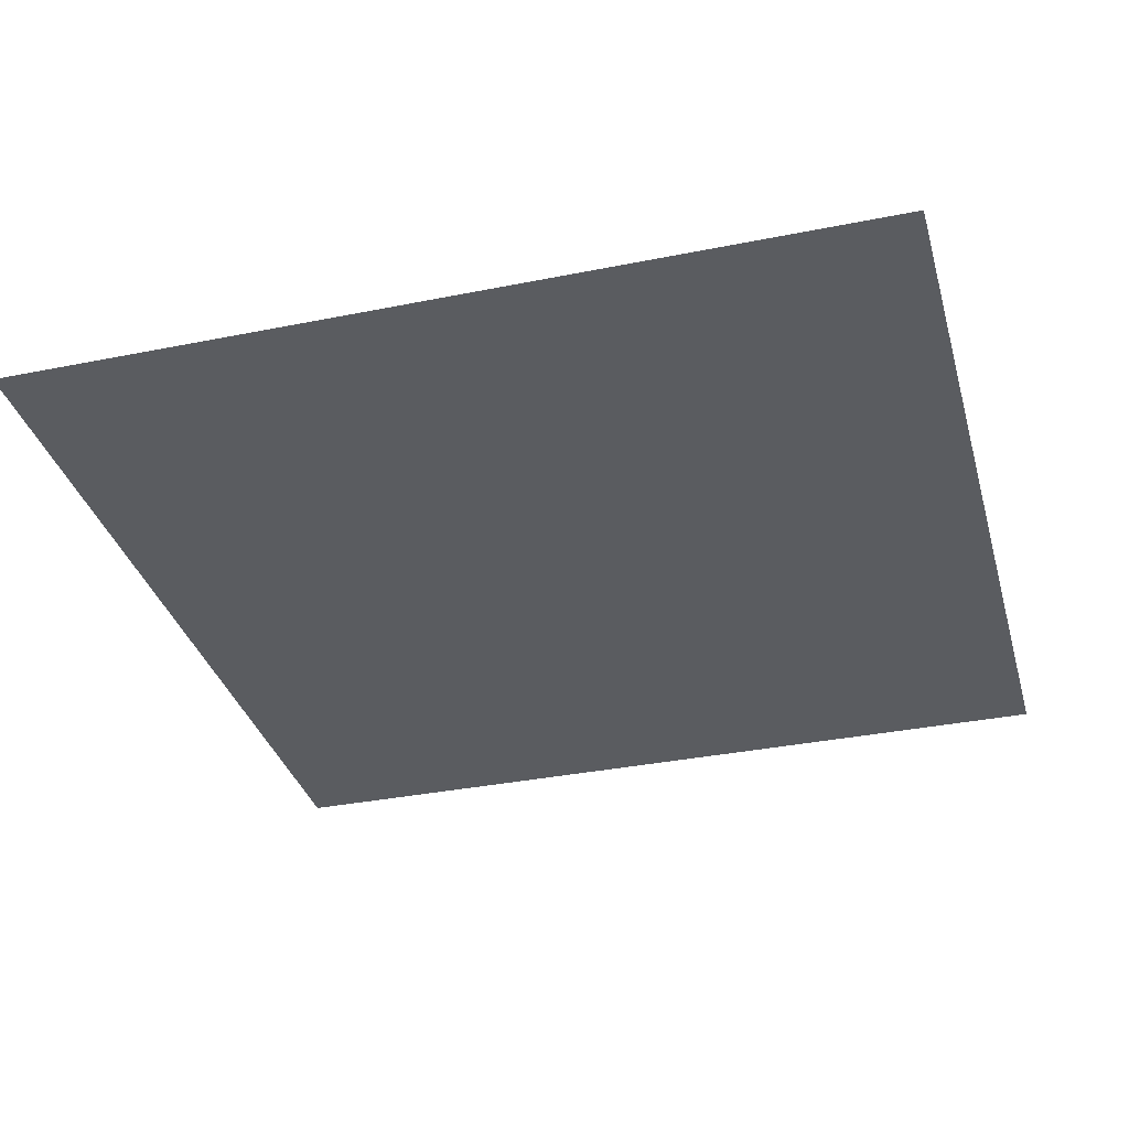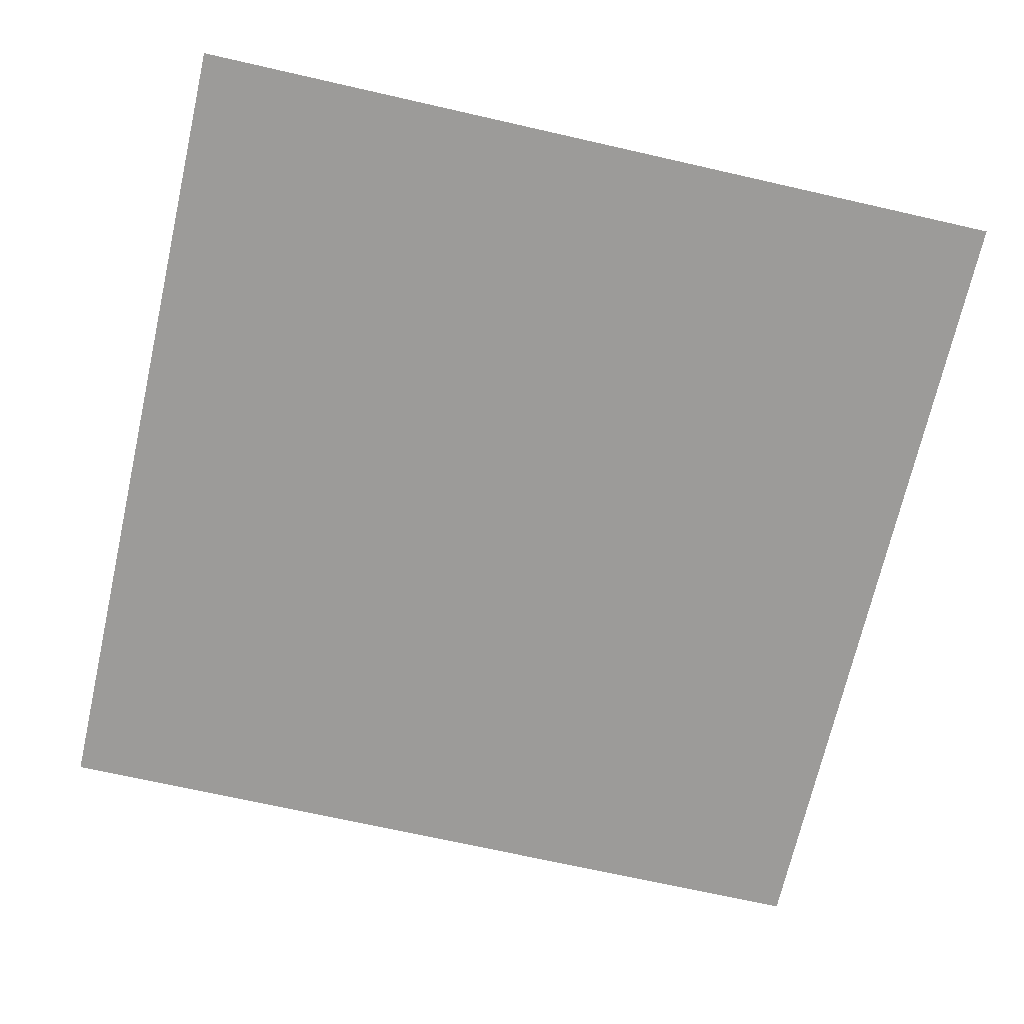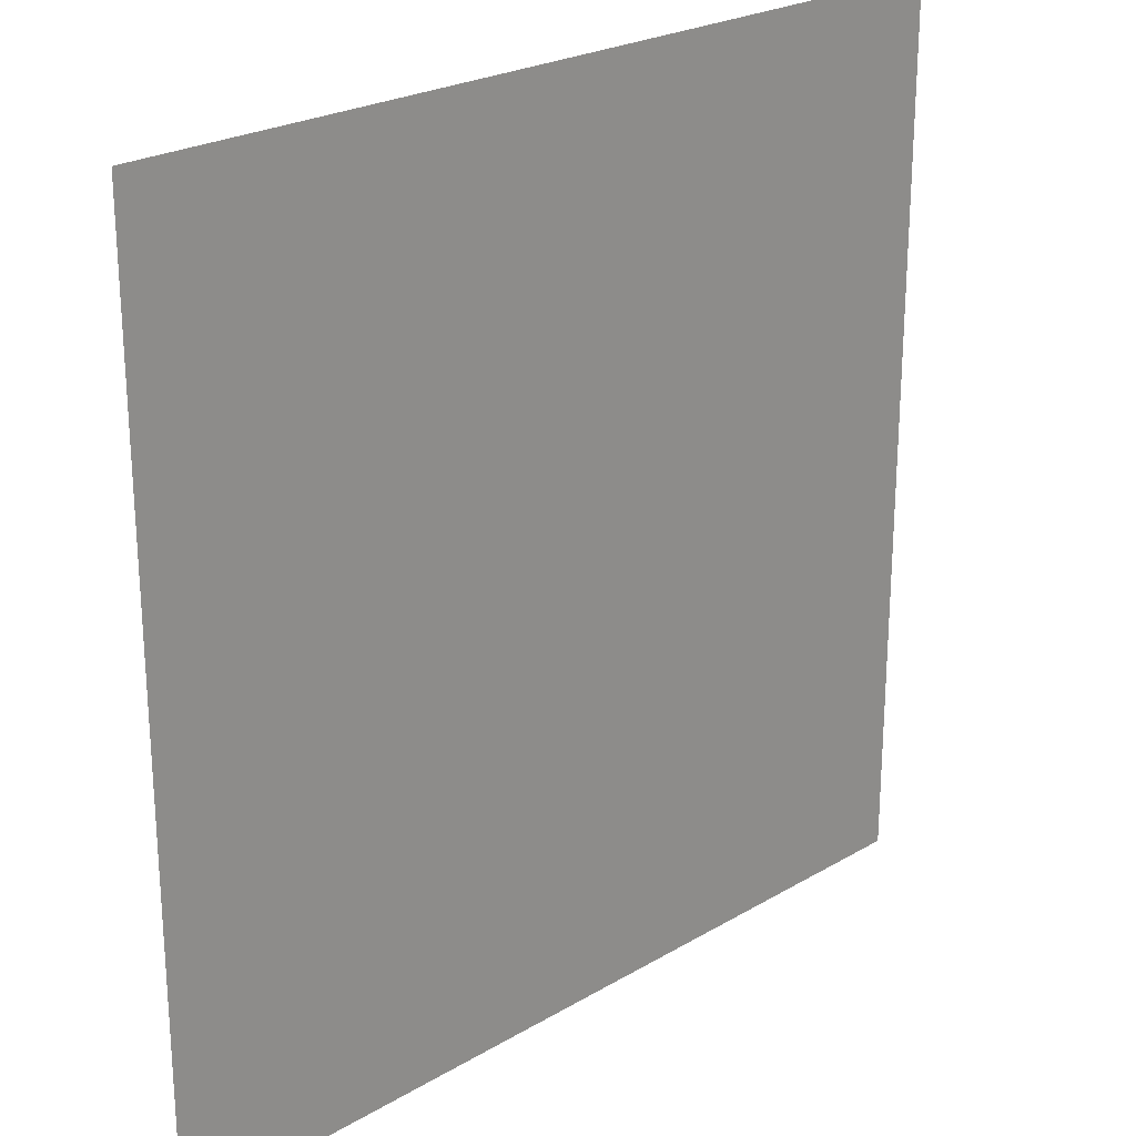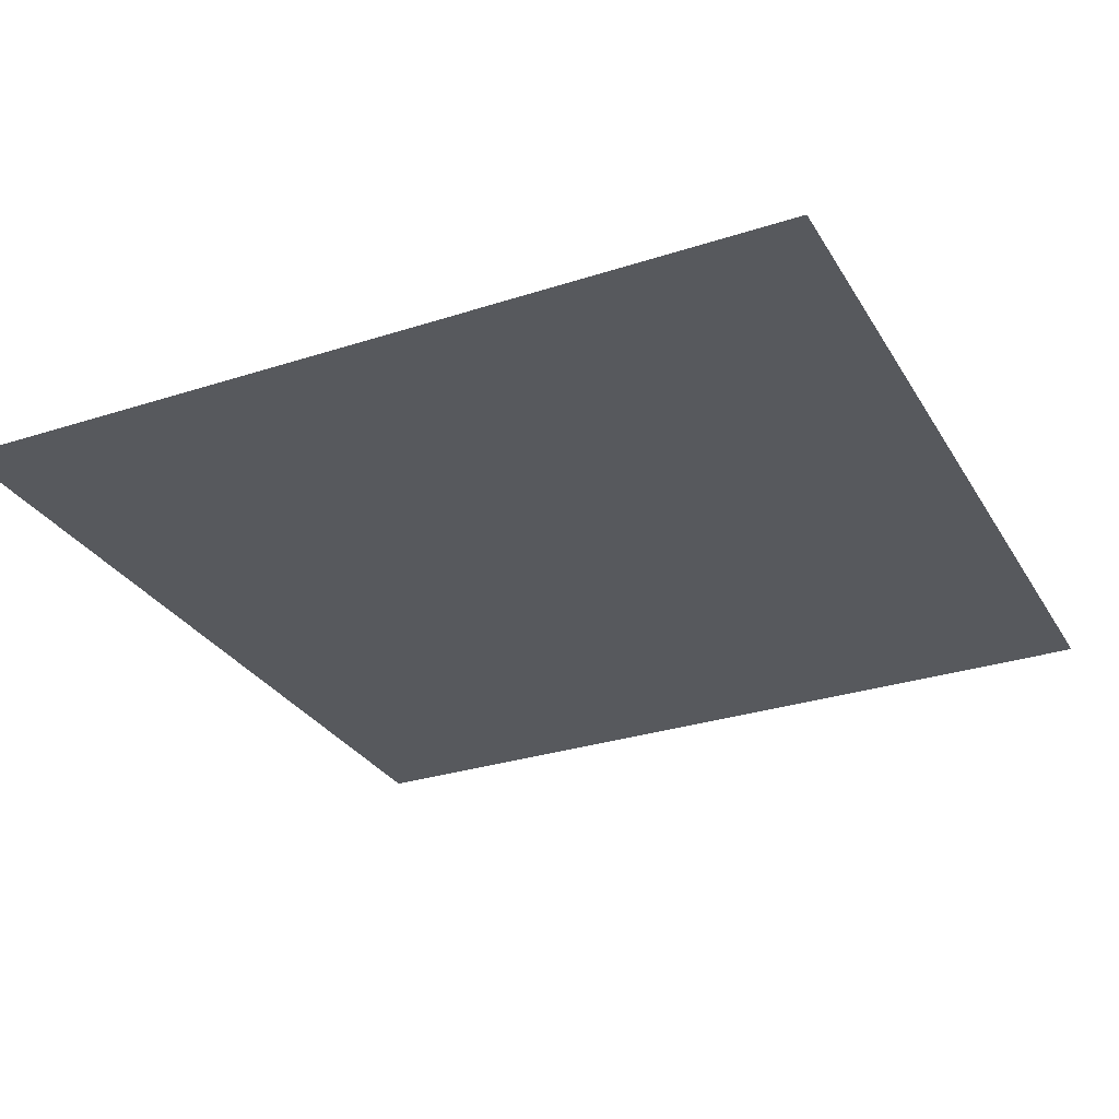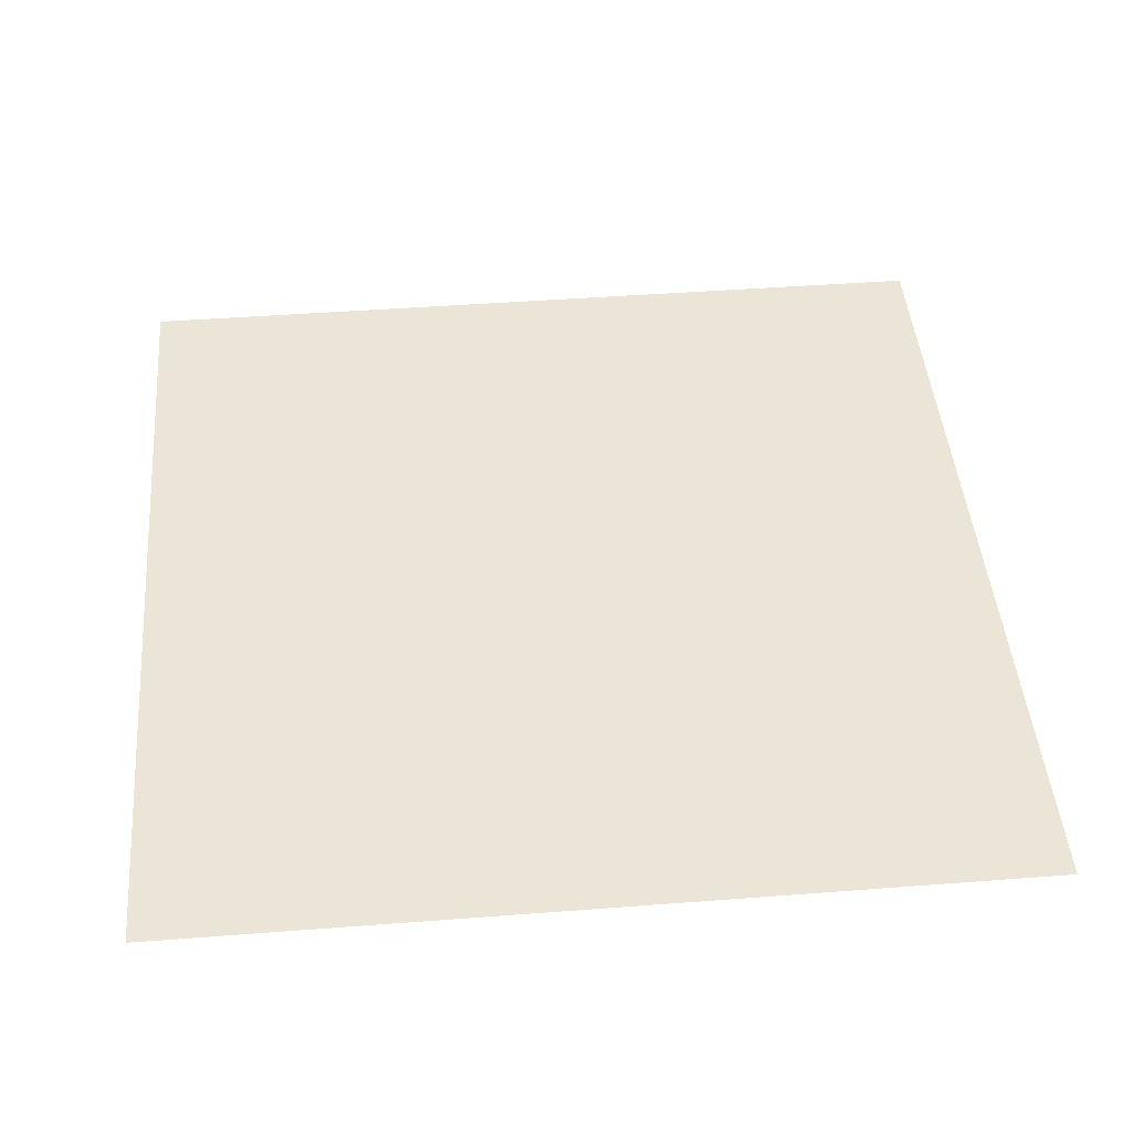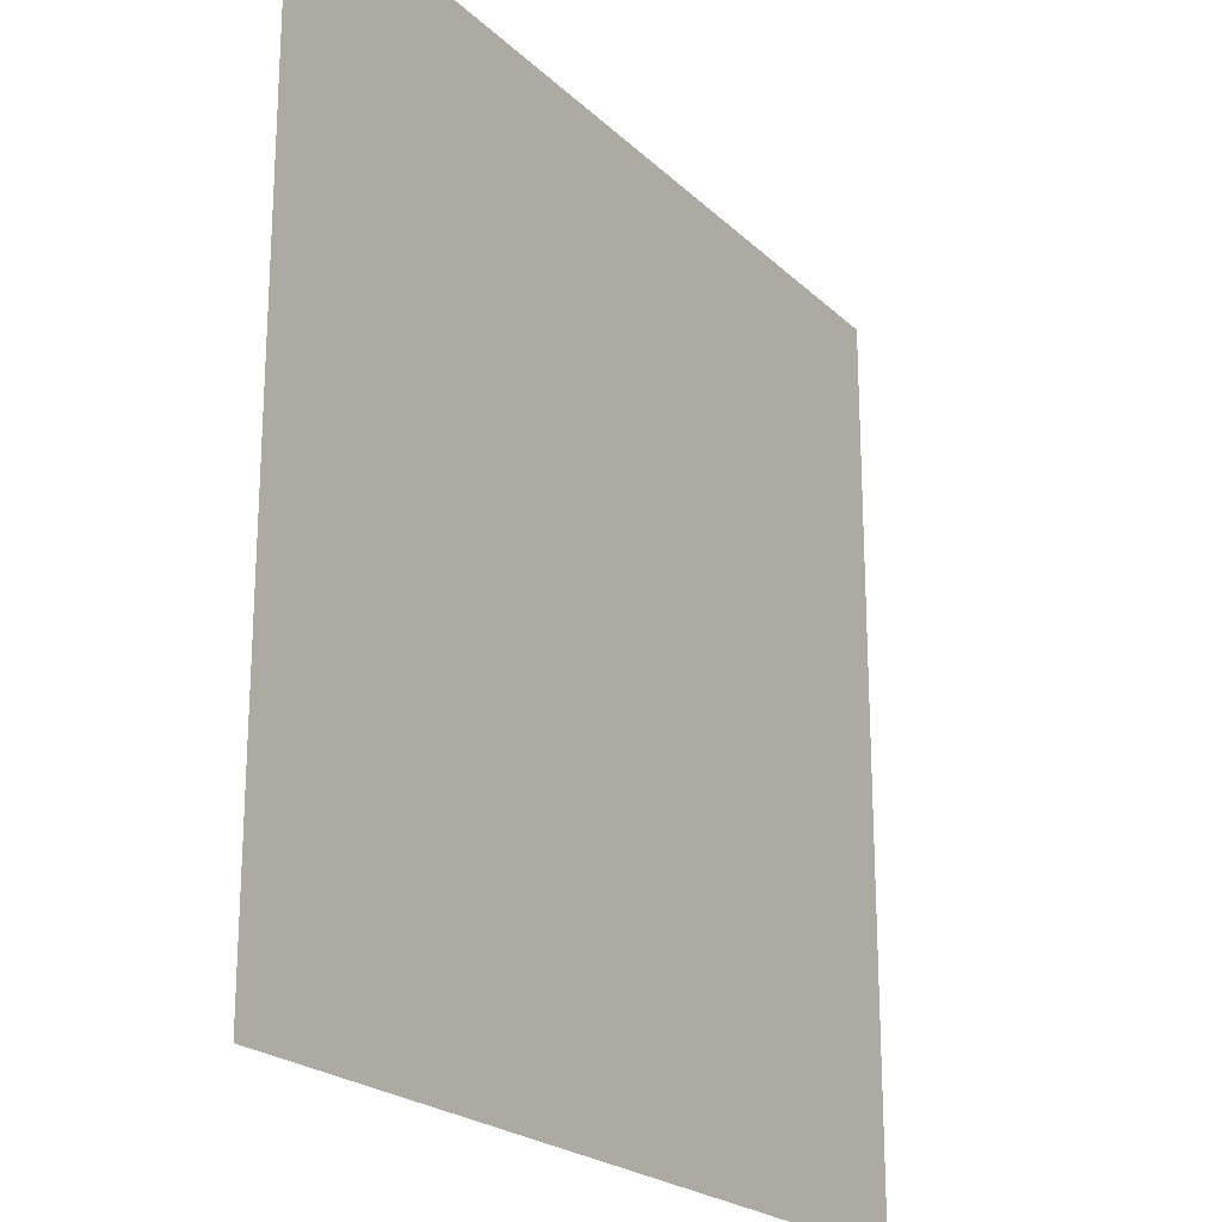
<metadata>
{"format":"obj","ext":"obj","renderer":"f3d","projection":"perspective","resolution":1024,"background":"white","views":[{"elev":-34.4,"azim":105.2,"up":"+Z"},{"elev":-69.8,"azim":-12.8,"up":"+Z"},{"elev":24.0,"azim":-44.4,"up":"+Y"},{"elev":-29.6,"azim":115.5,"up":"+Z"},{"elev":45.9,"azim":-5.0,"up":"+Z"},{"elev":-21.9,"azim":-57.6,"up":"+Y"}]}
</metadata>
<code>
v -6.08 -0.32 0
v -6.4 -0.32 0
v -6.4 0 0
v -6.08 0 0
g C_Start_mesh_0007
f 1 2 3 4

</code>
